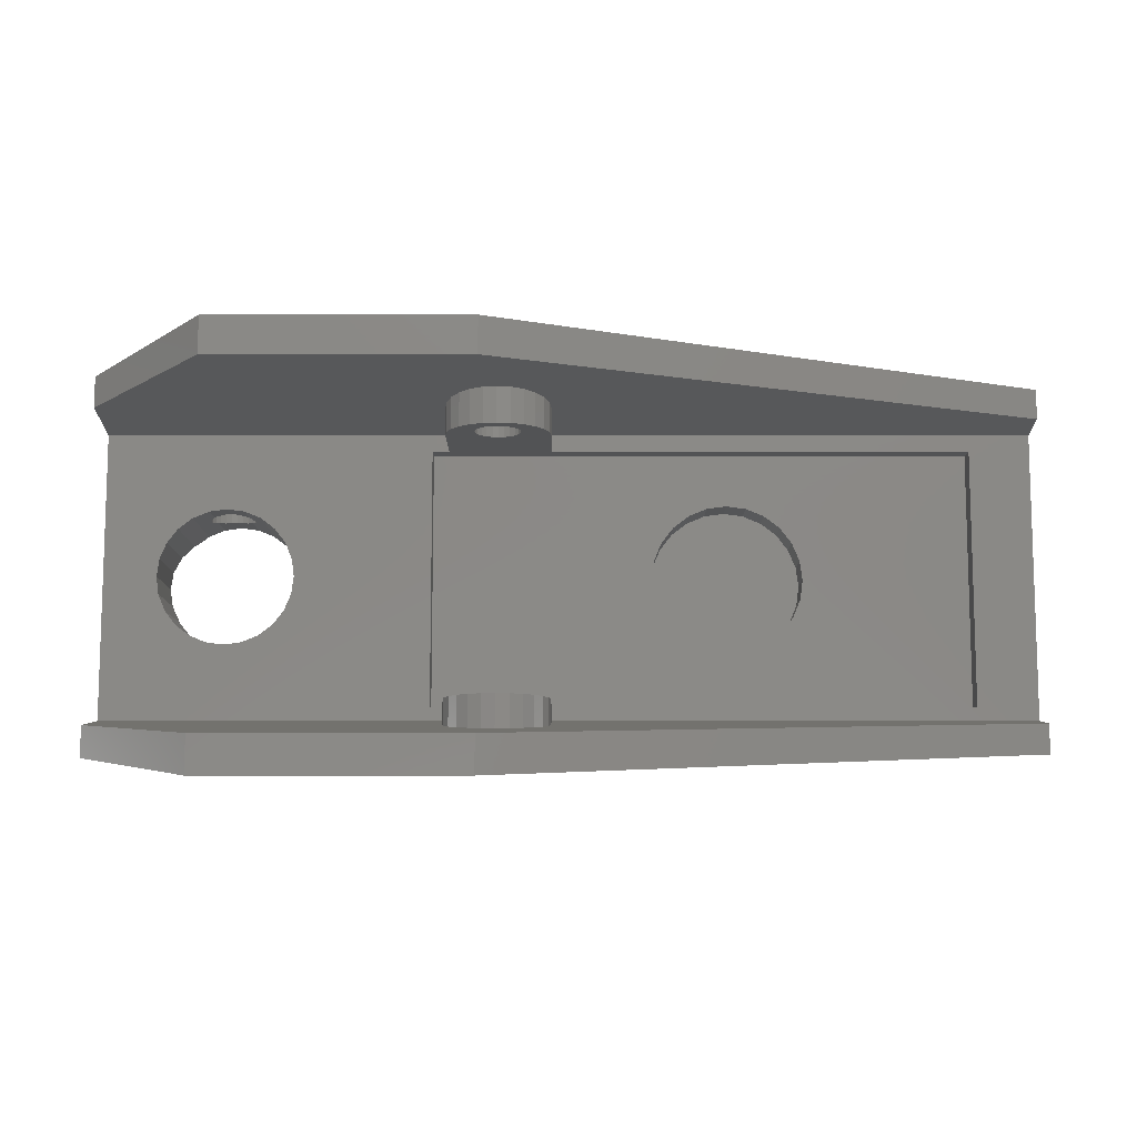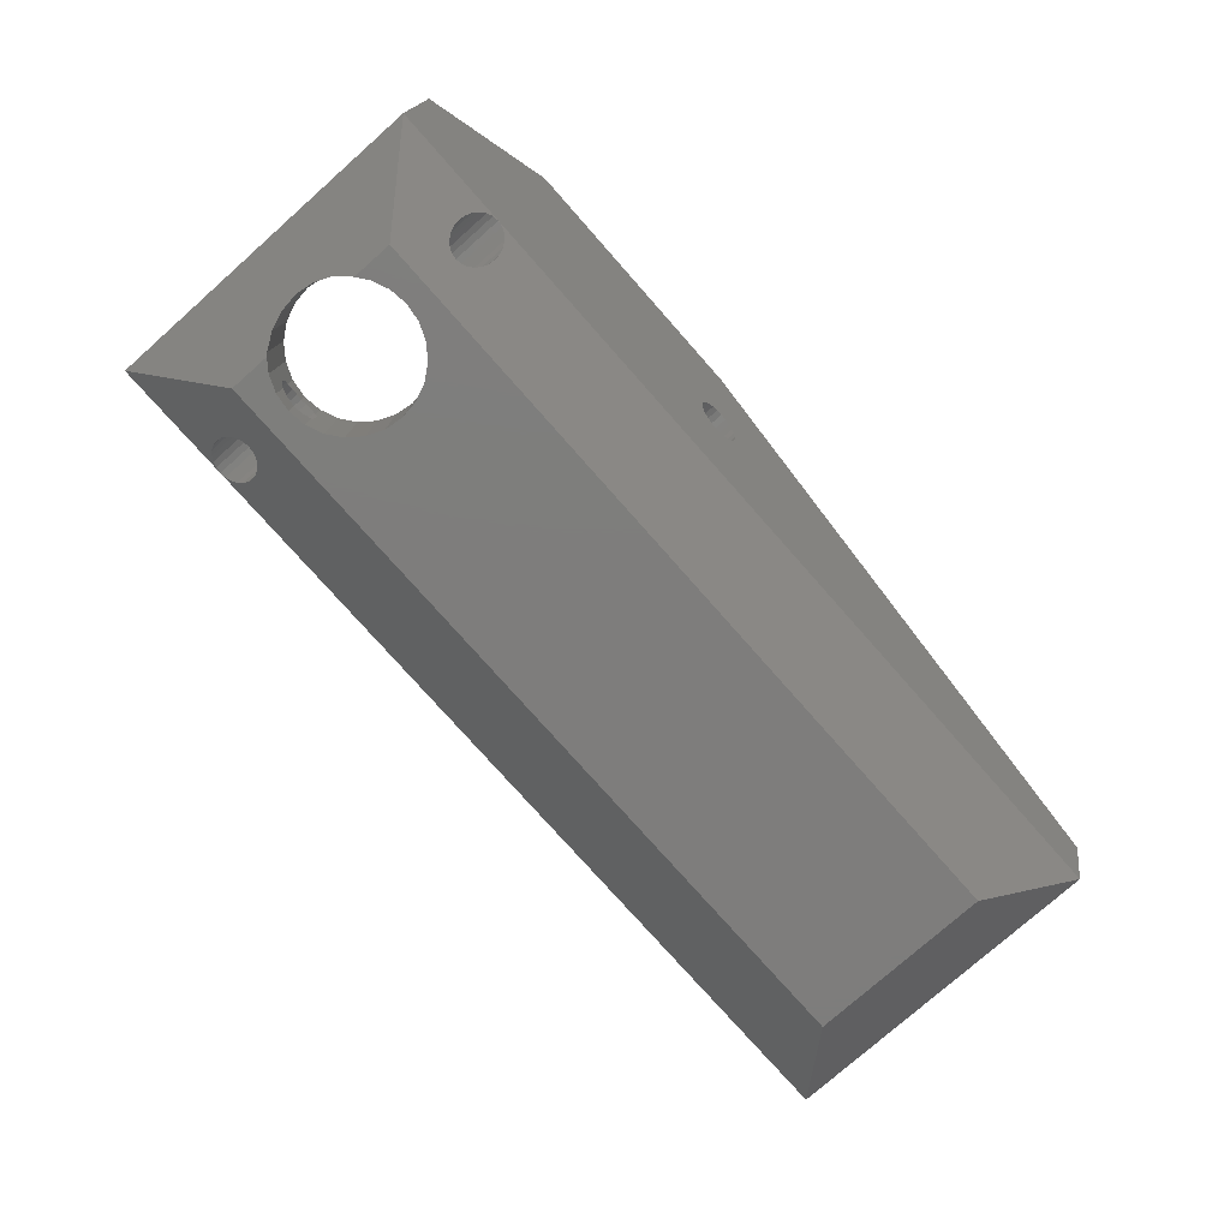
<metadata>
{"format":"stl","ext":"stl","renderer":"f3d","projection":"perspective","resolution":1024,"background":"white","views":[{"elev":-10.1,"azim":0.0,"up":"+Y"},{"elev":-77.2,"azim":-48.5,"up":"+Z"}]}
</metadata>
<code>
# stl→obj: 395 verts, 805 faces
v -145 -11 16
v -150 -6 11
v -150 6 11
v -145 11 16
v -145 9.5 17.5
v -145 11.9 20.18
v -145 9.929 20.18
v -145 -11.9 20.18
v -145 -9.5 17.5
v -145 -9.929 20.18
v -181 -14 30
v -181 -11.5 30
v -181 11.5 30
v -181 14 30
v -206 -12.29 22
v -206 -10.22 22
v -206 -9.5 17.5
v -206 9.5 17.5
v -206 10.22 22
v -206 12.29 22
v -206 -11 16
v -206 11 16
v -198 14 30
v -198 11.5 30
v -198 -14 30
v -198 -11.5 30
v -149 8.4 17.5
v -176.6 9.5 17.5
v -176.6 8.4 17.5
v -176.6 -9.5 17.5
v -149 -8.6 17.5
v -176.6 -8.6 17.5
v -179.1 8.4 25.28
v -179.1 10.75 25.28
v -180 8.4 25.4
v -180 10.76 25.4
v -180 -10.76 25.4
v -179.1 -10.75 25.28
v -180 -8.6 25.4
v -179.1 -8.6 25.28
v -178.3 8.4 24.94
v -178.3 10.69 24.94
v -178.3 -10.69 24.94
v -178.3 -8.6 24.94
v -177.6 8.4 24.4
v -177.6 10.6 24.4
v -177.6 -10.6 24.4
v -177.6 -8.6 24.4
v -177.1 8.4 23.7
v -177.1 10.49 23.7
v -177.1 -10.49 23.7
v -177.1 -8.6 23.7
v -176.7 8.4 22.88
v -176.7 10.36 22.88
v -176.7 -10.36 22.88
v -176.7 -8.6 22.88
v -176.6 8.4 22
v -176.6 10.22 22
v -176.6 -10.22 22
v -176.6 -8.6 22
v -183.4 -10.22 22
v -183.3 -8.6 22.88
v -183.4 -8.6 22
v -183.3 -10.36 22.88
v -183.3 8.4 22.88
v -183.3 10.36 22.88
v -183.4 10.22 22
v -183.4 8.4 22
v -182.9 -8.6 23.7
v -182.9 -10.49 23.7
v -182.9 8.4 23.7
v -182.9 10.49 23.7
v -182.4 -8.6 24.4
v -182.4 -10.6 24.4
v -182.4 8.4 24.4
v -182.4 10.6 24.4
v -181.7 -8.6 24.94
v -181.7 -10.69 24.94
v -181.7 8.4 24.94
v -181.7 10.69 24.94
v -180.9 -8.6 25.28
v -180.9 -10.75 25.28
v -180.9 8.4 25.28
v -180.9 10.75 25.28
v -183.4 -9.5 17.5
v -183.4 -8.6 17.5
v -183.4 9.5 17.5
v -183.4 8.4 17.5
v -184.5 -8.6 16
v -184.5 8.4 16
v -184.5 8.4 17.5
v -184.5 -8.6 17.5
v -149 -8.6 16
v -149 8.4 16
v -180 8.4 24.5
v -179.6 8.4 24.45
v -179.2 8.4 24.3
v -178.9 8.4 24.06
v -178.7 8.4 23.75
v -178.6 8.4 23.39
v -178.5 8.4 23
v -178.6 8.4 22.61
v -178.7 8.4 22.25
v -178.9 8.4 21.94
v -180.4 8.4 24.45
v -180.8 8.4 24.3
v -181.1 8.4 24.06
v -181.3 8.4 23.75
v -181.4 8.4 23.39
v -181.5 8.4 23
v -181.4 8.4 22.61
v -181.3 8.4 22.25
v -181.1 8.4 21.94
v -180.8 8.4 21.7
v -180.4 8.4 21.55
v -180 8.4 21.5
v -179.6 8.4 21.55
v -179.2 8.4 21.7
v -180 -8.6 24.5
v -180.4 -8.6 24.45
v -180.8 -8.6 24.3
v -181.1 -8.6 24.06
v -181.3 -8.6 23.75
v -181.4 -8.6 23.39
v -181.5 -8.6 23
v -181.4 -8.6 22.61
v -181.3 -8.6 22.25
v -181.1 -8.6 21.94
v -179.6 -8.6 24.45
v -179.2 -8.6 24.3
v -178.9 -8.6 24.06
v -178.7 -8.6 23.75
v -178.6 -8.6 23.39
v -178.5 -8.6 23
v -178.6 -8.6 22.61
v -178.7 -8.6 22.25
v -178.9 -8.6 21.94
v -179.2 -8.6 21.7
v -179.6 -8.6 21.55
v -180 -8.6 21.5
v -180.4 -8.6 21.55
v -180.8 -8.6 21.7
v -180 -12.82 24.5
v -179.6 -12.81 24.45
v -180 12.82 24.5
v -179.6 12.81 24.45
v -179.2 -12.78 24.3
v -179.2 12.78 24.3
v -178.9 -12.73 24.06
v -178.9 12.73 24.06
v -178.7 -12.66 23.75
v -178.7 12.66 23.75
v -178.6 -12.58 23.39
v -178.6 12.58 23.39
v -178.5 -12.5 23
v -178.5 12.5 23
v -178.6 -12.42 22.61
v -178.6 12.42 22.61
v -178.7 -12.34 22.25
v -178.7 12.34 22.25
v -178.9 -12.27 21.94
v -178.9 12.27 21.94
v -179.2 -12.22 21.7
v -179.2 12.22 21.7
v -179.6 -12.19 21.55
v -179.6 12.19 21.55
v -180 -12.18 21.5
v -180 12.18 21.5
v -180.4 -12.19 21.55
v -180.4 12.19 21.55
v -180.8 -12.22 21.7
v -180.8 12.22 21.7
v -181.1 -12.27 21.94
v -181.1 12.27 21.94
v -181.3 -12.34 22.25
v -181.3 12.34 22.25
v -181.4 -12.42 22.61
v -181.4 12.42 22.61
v -181.5 -12.5 23
v -181.5 12.5 23
v -181.4 -12.58 23.39
v -181.4 12.58 23.39
v -181.3 -12.66 23.75
v -181.3 12.66 23.75
v -181.1 -12.73 24.06
v -181.1 12.73 24.06
v -180.8 -12.78 24.3
v -180.8 12.78 24.3
v -180.4 -12.81 24.45
v -180.4 12.81 24.45
v -160.7 2.5 16
v -161.5 3.536 16
v -162.5 4.33 16
v -163.7 4.83 16
v -160.2 1.294 16
v -160 -3.553e-15 16
v -160.2 -1.294 16
v -160.7 -2.5 16
v -161.5 -3.536 16
v -162.5 -4.33 16
v -163.7 -4.83 16
v -165 -5 16
v -166.3 -4.83 16
v -167.5 -4.33 16
v -165 5 16
v -166.3 4.83 16
v -167.5 4.33 16
v -168.5 3.536 16
v -169.3 2.5 16
v -169.8 1.294 16
v -170 -4.441e-15 16
v -169.8 -1.294 16
v -169.3 -2.5 16
v -168.5 -3.536 16
v -160 0 13.5
v -160.2 1.294 13.5
v -160.7 2.5 13.5
v -160.2 -1.294 13.5
v -160.7 -2.5 13.5
v -161.5 3.536 13.5
v -162.5 4.33 13.5
v -163.7 4.83 13.5
v -165 5 13.5
v -166.3 4.83 13.5
v -167.5 4.33 13.5
v -168.5 3.536 13.5
v -169.3 2.5 13.5
v -169.8 1.294 13.5
v -170 0 13.5
v -169.8 -1.294 13.5
v -169.3 -2.5 13.5
v -168.5 -3.536 13.5
v -167.5 -4.33 13.5
v -161.5 -3.536 13.5
v -162.5 -4.33 13.5
v -166.3 -4.83 13.5
v -165 -5 13.5
v -163.7 -4.83 13.5
v -201 -6 11
v -201 -3.322 11
v -200.2 -3.897 11
v -201 3.322 11
v -201 6 11
v -200.2 3.897 11
v -199.2 -4.347 11
v -199.2 4.347 11
v -198 -4.5 11
v -198 4.5 11
v -196.8 -4.347 11
v -196.8 4.347 11
v -195.8 -3.897 11
v -194.8 -3.182 11
v -194.1 -2.25 11
v -193.7 -1.165 11
v -193.5 0 11
v -193.7 1.165 11
v -194.1 2.25 11
v -194.8 3.182 11
v -195.8 3.897 11
v -201.2 3.182 11.18
v -201.9 2.25 11.9
v -202.3 1.165 12.35
v -201.2 -3.182 11.18
v -201.9 -2.25 11.9
v -202.3 -1.165 12.35
v -202.5 1.421e-14 12.5
v -201.2 3.182 17.5
v -200.2 3.897 17.5
v -201.9 2.25 17.5
v -199.2 4.347 17.5
v -202.3 1.165 17.5
v -202.5 7.372e-14 17.5
v -202.3 -1.165 17.5
v -201.9 -2.25 17.5
v -201.2 -3.182 17.5
v -200.2 -3.897 17.5
v -199.2 -4.347 17.5
v -198 -4.5 17.5
v -196.8 -4.347 17.5
v -195.8 -3.897 17.5
v -194.8 -3.182 17.5
v -198 4.5 17.5
v -196.8 4.347 17.5
v -195.8 3.897 17.5
v -194.8 3.182 17.5
v -194.1 2.25 17.5
v -193.7 1.165 17.5
v -193.5 2.609e-14 17.5
v -193.7 -1.165 17.5
v -194.1 -2.25 17.5
v -201.1 3.22 17.5
v -198 -11 16
v -198.4 -10.95 15.95
v -198.8 -10.8 15.8
v -199.1 -10.56 15.56
v -199.3 -10.25 15.25
v -199.4 -9.888 14.89
v -199.5 -9.5 14.5
v -199.4 -9.112 14.11
v -199.3 -8.75 13.75
v -199.1 -8.439 13.44
v -198.8 -8.201 13.2
v -198.4 -8.051 13.05
v -198 -8 13
v -197.6 -8.051 13.05
v -197.2 -8.201 13.2
v -196.9 -8.439 13.44
v -196.7 -8.75 13.75
v -196.6 -9.112 14.11
v -196.5 -9.5 14.5
v -196.6 -9.888 14.89
v -196.7 -10.25 15.25
v -196.9 -10.56 15.56
v -197.2 -10.8 15.8
v -197.6 -10.95 15.95
v -198 11 16
v -198.4 10.95 15.95
v -198.8 10.8 15.8
v -199.1 10.56 15.56
v -199.3 10.25 15.25
v -199.4 9.888 14.89
v -199.5 9.5 14.5
v -199.4 9.112 14.11
v -199.3 8.75 13.75
v -199.1 8.439 13.44
v -198.8 8.201 13.2
v -198.4 8.051 13.05
v -198 8 13
v -197.6 8.051 13.05
v -197.2 8.201 13.2
v -196.9 8.439 13.44
v -196.7 8.75 13.75
v -196.6 9.112 14.11
v -196.5 9.5 14.5
v -196.6 9.888 14.89
v -196.7 10.25 15.25
v -196.9 10.56 15.56
v -197.2 10.8 15.8
v -197.6 10.95 15.95
v -196.8 4.347 15.43
v -196.8 4.347 13.57
v -196.7 4.291 15.25
v -196.6 4.229 14.89
v -196.7 4.291 13.75
v -196.6 4.229 14.11
v -196.5 4.208 14.5
v -198 4.5 16
v -197.6 4.449 15.95
v -197.2 4.401 15.8
v -196.9 4.36 15.56
v -198 4.5 13
v -197.6 4.449 13.05
v -197.2 4.401 13.2
v -196.9 4.36 13.44
v -198.4 4.449 15.95
v -198.8 4.401 15.8
v -199.2 4.347 15.43
v -199.1 4.36 15.56
v -198.4 4.449 13.05
v -198.8 4.401 13.2
v -199.1 4.36 13.44
v -199.2 4.347 13.57
v -199.3 4.291 15.25
v -199.4 4.229 14.89
v -199.3 4.291 13.75
v -199.4 4.229 14.11
v -199.5 4.208 14.5
v -199.2 -4.347 15.43
v -199.2 -4.347 13.57
v -199.3 -4.291 15.25
v -199.4 -4.229 14.89
v -199.3 -4.291 13.75
v -199.4 -4.229 14.11
v -199.5 -4.208 14.5
v -198 -4.5 16
v -198.4 -4.449 15.95
v -198.8 -4.401 15.8
v -199.1 -4.36 15.56
v -198 -4.5 13
v -198.4 -4.449 13.05
v -198.8 -4.401 13.2
v -199.1 -4.36 13.44
v -197.6 -4.449 15.95
v -197.2 -4.401 15.8
v -196.9 -4.36 15.56
v -196.8 -4.347 15.43
v -197.6 -4.449 13.05
v -197.2 -4.401 13.2
v -196.9 -4.36 13.44
v -196.8 -4.347 13.57
v -196.7 -4.291 15.25
v -196.6 -4.229 14.89
v -196.7 -4.291 13.75
v -196.6 -4.229 14.11
v -196.5 -4.208 14.5
f 1 2 3
f 1 3 4
f 5 6 7
f 8 9 10
f 5 4 6
f 1 4 5
f 1 5 9
f 8 1 9
f 11 8 12
f 8 10 12
f 13 6 14
f 7 6 13
f 15 16 17
f 18 19 20
f 15 17 21
f 21 17 22
f 17 18 22
f 18 20 22
f 13 14 23
f 13 23 24
f 11 12 25
f 25 12 26
f 24 23 20
f 19 24 20
f 25 26 15
f 15 26 16
f 27 28 29
f 27 5 28
f 9 5 27
f 30 31 32
f 9 27 31
f 9 31 30
f 33 34 35
f 35 34 36
f 37 38 39
f 38 40 39
f 41 42 33
f 33 42 34
f 38 43 40
f 43 44 40
f 45 46 41
f 41 46 42
f 43 47 44
f 47 48 44
f 49 50 45
f 45 50 46
f 47 51 48
f 51 52 48
f 53 54 49
f 49 54 50
f 51 55 52
f 55 56 52
f 57 58 53
f 53 58 54
f 55 59 56
f 59 60 56
f 61 62 63
f 64 62 61
f 65 66 67
f 68 65 67
f 64 69 62
f 70 69 64
f 71 72 66
f 65 71 66
f 70 73 69
f 74 73 70
f 75 76 72
f 71 75 72
f 74 77 73
f 78 77 74
f 79 80 76
f 75 79 76
f 78 81 77
f 82 81 78
f 83 84 80
f 79 83 80
f 82 39 81
f 37 39 82
f 35 36 84
f 83 35 84
f 85 63 86
f 61 63 85
f 68 67 87
f 88 68 87
f 29 28 57
f 57 28 58
f 59 30 60
f 30 32 60
f 89 90 91
f 89 91 92
f 93 31 94
f 31 27 94
f 95 33 35
f 95 35 83
f 95 41 33
f 95 83 79
f 45 41 95
f 75 95 79
f 90 88 91
f 53 49 45
f 57 53 45
f 29 57 45
f 65 75 71
f 68 75 65
f 88 75 68
f 94 27 29
f 94 29 90
f 90 29 88
f 45 95 96
f 97 45 96
f 98 45 97
f 99 45 98
f 100 45 99
f 101 45 100
f 29 45 101
f 29 101 102
f 29 102 103
f 29 103 104
f 29 104 88
f 75 105 95
f 106 105 75
f 107 106 75
f 108 107 75
f 109 108 75
f 110 109 75
f 88 110 75
f 88 111 110
f 88 112 111
f 88 113 112
f 88 114 113
f 88 115 114
f 88 116 115
f 88 117 116
f 88 104 118
f 88 118 117
f 119 81 39
f 119 39 40
f 119 77 81
f 119 40 44
f 73 77 119
f 48 119 44
f 89 92 86
f 62 69 73
f 63 62 73
f 86 63 73
f 56 48 52
f 60 48 56
f 32 48 60
f 93 32 31
f 93 89 32
f 89 86 32
f 73 119 120
f 121 73 120
f 122 73 121
f 123 73 122
f 124 73 123
f 125 73 124
f 86 73 125
f 86 125 126
f 86 126 127
f 86 127 128
f 32 86 128
f 48 129 119
f 130 129 48
f 131 130 48
f 132 131 48
f 133 132 48
f 134 133 48
f 32 134 48
f 32 135 134
f 32 136 135
f 32 137 136
f 32 138 137
f 32 139 138
f 32 140 139
f 32 141 140
f 32 128 142
f 32 142 141
f 143 119 144
f 144 119 129
f 95 145 146
f 96 95 146
f 144 129 147
f 147 129 130
f 96 146 148
f 97 96 148
f 147 130 149
f 149 130 131
f 97 148 150
f 98 97 150
f 149 131 151
f 151 131 132
f 98 150 152
f 99 98 152
f 151 132 153
f 153 132 133
f 99 152 154
f 100 99 154
f 153 133 155
f 155 133 134
f 100 154 156
f 101 100 156
f 155 134 157
f 157 134 135
f 101 156 158
f 102 101 158
f 157 135 159
f 159 135 136
f 102 158 160
f 103 102 160
f 159 136 161
f 161 136 137
f 103 160 162
f 104 103 162
f 161 137 163
f 163 137 138
f 104 162 164
f 118 104 164
f 163 138 165
f 165 138 139
f 118 164 166
f 117 118 166
f 165 139 167
f 167 139 140
f 117 166 168
f 116 117 168
f 169 167 141
f 167 140 141
f 115 168 170
f 116 168 115
f 171 169 142
f 169 141 142
f 114 170 172
f 115 170 114
f 173 171 128
f 171 142 128
f 113 172 174
f 114 172 113
f 175 173 127
f 173 128 127
f 112 174 176
f 113 174 112
f 177 175 126
f 175 127 126
f 111 176 178
f 112 176 111
f 179 177 125
f 177 126 125
f 110 178 180
f 111 178 110
f 181 179 124
f 179 125 124
f 109 180 182
f 110 180 109
f 183 181 123
f 181 124 123
f 108 182 184
f 109 182 108
f 185 183 122
f 183 123 122
f 107 184 186
f 108 184 107
f 187 185 121
f 185 122 121
f 106 186 188
f 107 186 106
f 189 187 120
f 187 121 120
f 105 188 190
f 106 188 105
f 143 189 119
f 189 120 119
f 95 190 145
f 105 190 95
f 93 94 191
f 191 94 192
f 192 94 193
f 193 94 194
f 194 94 90
f 93 191 195
f 93 195 196
f 93 196 197
f 93 197 198
f 93 198 199
f 93 199 200
f 93 200 201
f 93 201 89
f 89 201 202
f 89 202 203
f 89 203 204
f 89 204 90
f 194 90 205
f 206 205 90
f 207 206 90
f 208 207 90
f 209 208 90
f 210 209 90
f 211 210 90
f 212 211 90
f 213 212 90
f 204 214 90
f 214 213 90
f 215 216 217
f 218 215 217
f 219 218 217
f 219 217 220
f 219 220 221
f 219 221 222
f 219 222 223
f 219 223 224
f 219 224 225
f 219 225 226
f 219 226 227
f 219 227 228
f 219 228 229
f 219 229 230
f 219 230 231
f 232 219 231
f 233 219 232
f 233 234 219
f 235 234 233
f 236 235 233
f 237 235 236
f 237 238 235
f 196 216 215
f 196 195 216
f 216 195 217
f 195 191 217
f 217 191 220
f 191 192 220
f 220 192 221
f 192 193 221
f 221 193 222
f 193 194 222
f 222 194 223
f 194 205 223
f 224 223 205
f 224 205 206
f 225 224 206
f 225 206 207
f 226 225 207
f 226 207 208
f 227 226 208
f 227 208 209
f 228 227 209
f 228 209 210
f 229 228 210
f 211 229 210
f 230 229 211
f 230 211 212
f 231 230 212
f 231 212 213
f 232 231 213
f 232 213 214
f 233 232 214
f 233 214 204
f 236 233 204
f 236 204 203
f 237 236 203
f 237 203 202
f 237 202 238
f 202 201 238
f 238 201 235
f 201 200 235
f 235 200 234
f 200 199 234
f 234 199 219
f 199 198 219
f 219 198 218
f 198 197 218
f 218 197 215
f 197 196 215
f 12 16 26
f 61 85 17
f 61 17 16
f 59 9 30
f 59 10 9
f 64 61 16
f 12 64 16
f 55 10 59
f 51 10 55
f 12 10 51
f 12 51 47
f 12 47 43
f 12 43 38
f 12 38 37
f 12 37 82
f 12 82 78
f 12 78 74
f 12 74 70
f 12 70 64
f 19 13 24
f 87 19 18
f 87 67 19
f 5 58 28
f 5 7 58
f 67 66 19
f 19 66 13
f 7 54 58
f 7 50 54
f 7 13 50
f 50 13 46
f 46 13 42
f 42 13 34
f 34 13 36
f 84 36 13
f 80 84 13
f 76 80 13
f 66 72 13
f 72 76 13
f 239 240 241
f 242 243 244
f 239 241 245
f 244 243 246
f 239 245 247
f 246 243 248
f 2 243 3
f 239 247 249
f 250 248 243
f 2 239 249
f 2 250 243
f 2 249 251
f 2 251 252
f 2 252 253
f 2 253 254
f 2 254 255
f 2 255 256
f 2 256 257
f 2 257 258
f 2 258 259
f 2 259 250
f 21 22 243
f 21 240 239
f 260 243 242
f 261 243 260
f 262 243 261
f 21 263 240
f 21 264 263
f 21 265 264
f 21 266 265
f 21 243 262
f 21 262 266
f 267 268 18
f 269 267 18
f 268 270 18
f 270 87 18
f 271 269 18
f 17 271 18
f 85 86 92
f 88 87 91
f 270 91 87
f 85 92 17
f 17 272 271
f 17 273 272
f 17 274 273
f 17 275 274
f 17 276 275
f 17 277 276
f 17 92 277
f 92 278 277
f 92 279 278
f 92 280 279
f 92 281 280
f 92 91 281
f 270 282 91
f 283 91 282
f 284 91 283
f 285 91 284
f 286 91 285
f 287 91 286
f 288 91 287
f 289 91 288
f 290 91 289
f 281 91 290
f 255 288 287
f 255 287 256
f 256 287 257
f 287 286 257
f 257 286 258
f 286 285 258
f 258 285 259
f 285 284 259
f 260 242 244
f 260 244 268
f 260 268 291
f 260 291 267
f 261 260 267
f 261 267 269
f 262 261 269
f 262 269 271
f 266 262 271
f 266 271 272
f 265 266 273
f 273 266 272
f 264 265 274
f 274 265 273
f 263 264 275
f 275 264 274
f 241 240 263
f 241 263 276
f 276 263 275
f 251 280 252
f 280 281 252
f 252 281 253
f 281 290 253
f 253 290 254
f 290 289 254
f 254 288 255
f 254 289 288
f 1 292 2
f 292 21 293
f 21 294 293
f 21 295 294
f 21 296 295
f 21 297 296
f 21 239 297
f 297 239 298
f 298 239 299
f 299 239 300
f 300 239 301
f 301 239 302
f 302 239 303
f 303 239 304
f 305 304 239
f 305 239 2
f 306 305 2
f 307 306 2
f 308 307 2
f 309 308 2
f 310 309 2
f 311 310 2
f 312 311 2
f 313 312 2
f 314 313 2
f 292 315 2
f 315 314 2
f 3 316 4
f 317 22 316
f 318 22 317
f 319 22 318
f 320 22 319
f 321 22 320
f 243 22 321
f 243 321 322
f 243 322 323
f 243 323 324
f 243 324 325
f 243 325 326
f 243 326 327
f 243 327 328
f 243 328 329
f 3 243 329
f 3 329 330
f 3 330 331
f 3 331 332
f 3 332 333
f 3 333 334
f 3 334 335
f 3 335 336
f 3 336 337
f 3 337 338
f 3 338 339
f 3 339 316
f 15 21 292
f 25 15 292
f 11 25 292
f 11 1 8
f 11 189 143
f 11 187 189
f 11 292 187
f 11 143 144
f 11 144 1
f 187 292 185
f 185 292 183
f 183 292 181
f 181 292 179
f 179 292 177
f 177 292 175
f 175 292 173
f 173 292 171
f 171 292 169
f 169 292 1
f 144 147 1
f 147 149 1
f 149 151 1
f 151 153 1
f 153 155 1
f 155 157 1
f 157 159 1
f 159 161 1
f 161 163 1
f 163 165 1
f 165 167 1
f 169 1 167
f 316 22 20
f 316 20 23
f 316 23 14
f 4 14 6
f 190 14 145
f 188 14 190
f 316 14 188
f 146 145 14
f 4 146 14
f 316 188 186
f 316 186 184
f 316 184 182
f 316 182 180
f 316 180 178
f 316 178 176
f 316 176 174
f 316 174 172
f 316 172 170
f 4 316 170
f 4 148 146
f 4 150 148
f 4 152 150
f 4 154 152
f 4 156 154
f 4 158 156
f 4 160 158
f 4 162 160
f 4 164 162
f 4 166 164
f 4 170 168
f 4 168 166
f 284 283 340
f 259 341 250
f 284 340 342
f 284 342 343
f 259 284 343
f 259 344 341
f 259 345 344
f 259 343 346
f 259 346 345
f 283 282 347
f 283 347 348
f 283 348 349
f 283 349 350
f 340 283 350
f 250 351 248
f 250 352 351
f 250 353 352
f 250 341 354
f 250 354 353
f 270 347 282
f 270 355 347
f 270 356 355
f 357 358 270
f 270 358 356
f 246 248 351
f 246 351 359
f 246 359 360
f 246 360 361
f 246 361 362
f 268 357 270
f 244 246 362
f 268 363 357
f 268 364 363
f 244 364 268
f 244 362 365
f 244 365 366
f 244 366 367
f 244 367 364
f 368 276 277
f 245 241 369
f 368 370 276
f 370 371 276
f 371 241 276
f 369 241 372
f 372 241 373
f 371 374 241
f 373 241 374
f 375 277 278
f 375 376 277
f 376 377 277
f 377 378 277
f 378 368 277
f 247 245 379
f 379 245 380
f 380 245 381
f 382 245 369
f 381 245 382
f 375 278 279
f 375 279 383
f 383 279 384
f 385 279 386
f 384 279 385
f 247 379 249
f 379 387 249
f 387 388 249
f 388 389 249
f 389 390 249
f 386 279 280
f 249 390 251
f 386 280 391
f 391 280 392
f 392 280 251
f 390 393 251
f 393 394 251
f 394 395 251
f 392 251 395
f 292 375 315
f 315 375 383
f 348 347 339
f 347 316 339
f 315 383 314
f 314 383 384
f 348 339 338
f 349 348 338
f 314 384 313
f 313 384 385
f 349 338 337
f 350 349 337
f 313 385 312
f 312 385 386
f 312 386 391
f 350 337 336
f 342 340 336
f 340 350 336
f 312 391 311
f 311 391 392
f 342 336 335
f 343 342 335
f 311 392 310
f 310 392 395
f 343 335 334
f 346 343 334
f 310 395 309
f 309 395 394
f 346 334 333
f 346 333 345
f 309 394 308
f 308 394 393
f 345 333 332
f 345 332 344
f 308 393 307
f 307 393 390
f 307 390 389
f 344 332 331
f 341 331 354
f 344 331 341
f 307 389 306
f 306 389 388
f 354 331 330
f 354 330 353
f 306 388 305
f 305 388 387
f 353 330 329
f 353 329 352
f 305 387 304
f 304 387 379
f 352 329 351
f 351 329 328
f 303 379 380
f 303 304 379
f 359 328 327
f 359 351 328
f 302 303 381
f 303 380 381
f 360 327 326
f 360 359 327
f 301 302 382
f 302 381 382
f 361 326 325
f 361 360 326
f 300 301 372
f 301 382 369
f 301 369 372
f 365 325 324
f 365 362 325
f 362 361 325
f 299 300 373
f 300 372 373
f 366 324 323
f 366 365 324
f 298 299 374
f 299 373 374
f 367 323 322
f 367 366 323
f 297 298 371
f 298 374 371
f 364 322 321
f 367 322 364
f 296 297 370
f 297 371 370
f 363 321 320
f 364 321 363
f 295 296 378
f 296 370 368
f 296 368 378
f 358 320 319
f 357 320 358
f 363 320 357
f 294 295 377
f 295 378 377
f 356 319 318
f 358 319 356
f 293 294 376
f 294 377 376
f 355 318 317
f 356 318 355
f 292 293 375
f 293 376 375
f 347 317 316
f 355 317 347

</code>
